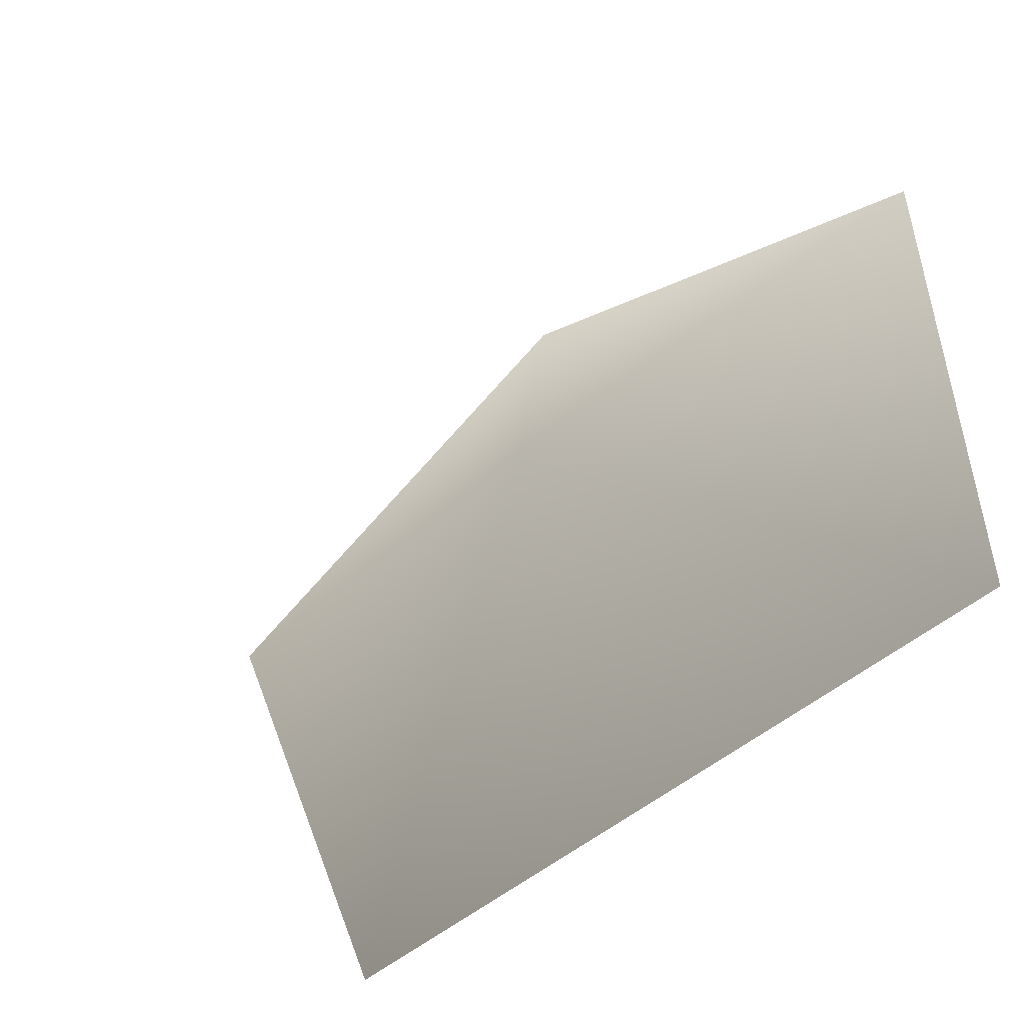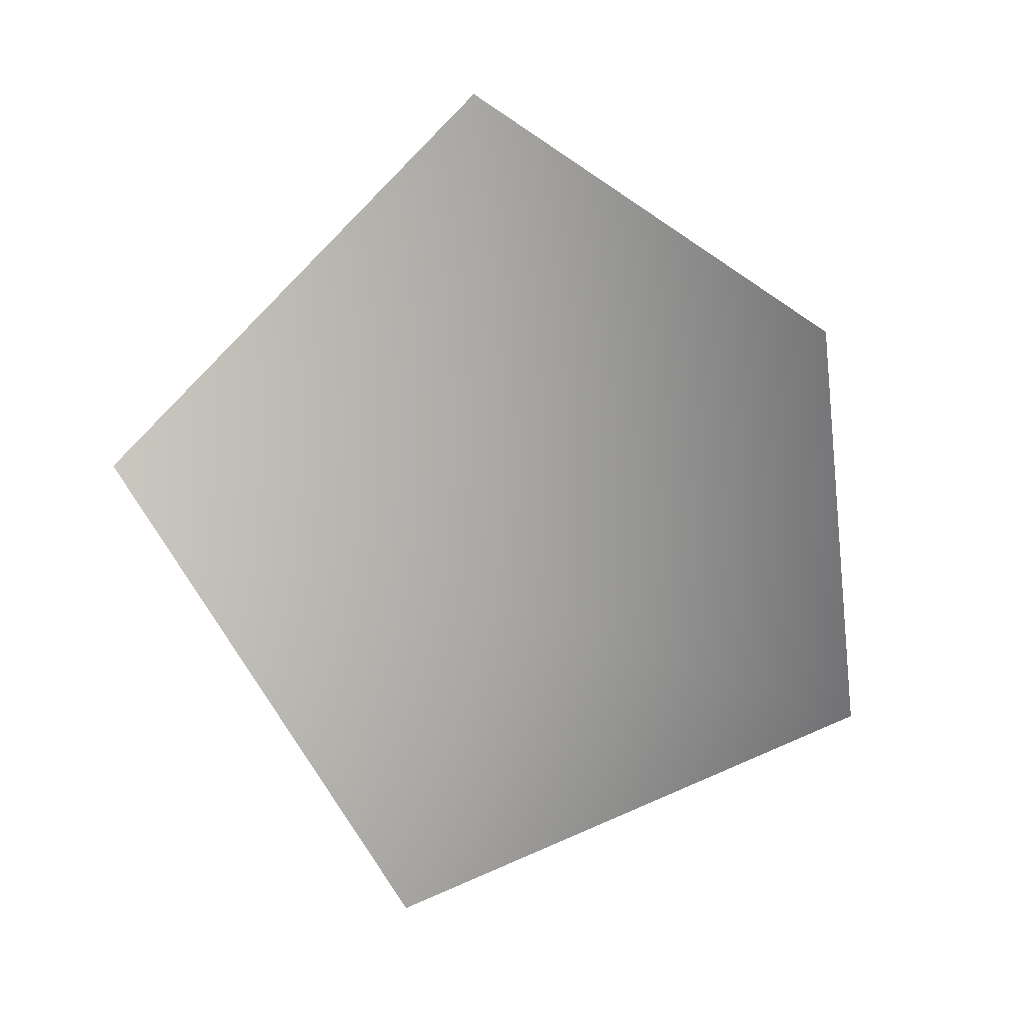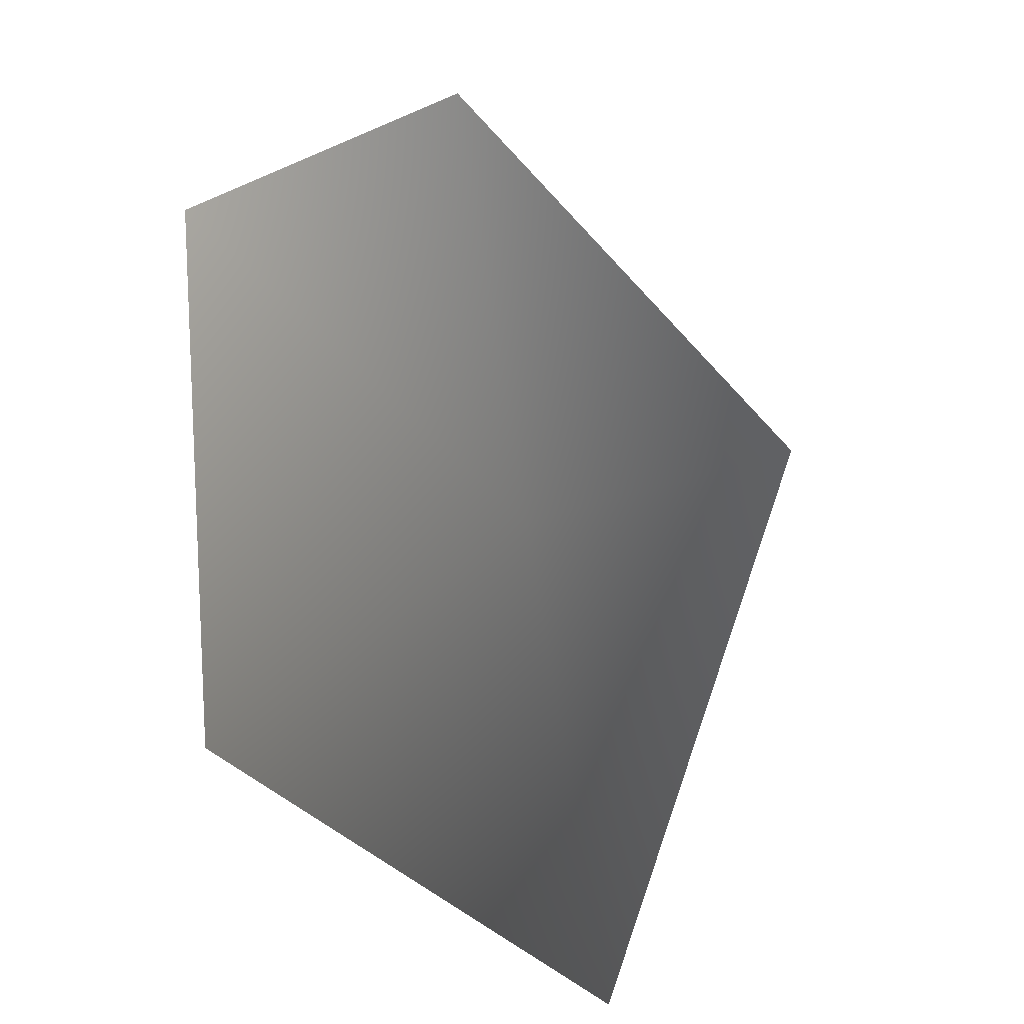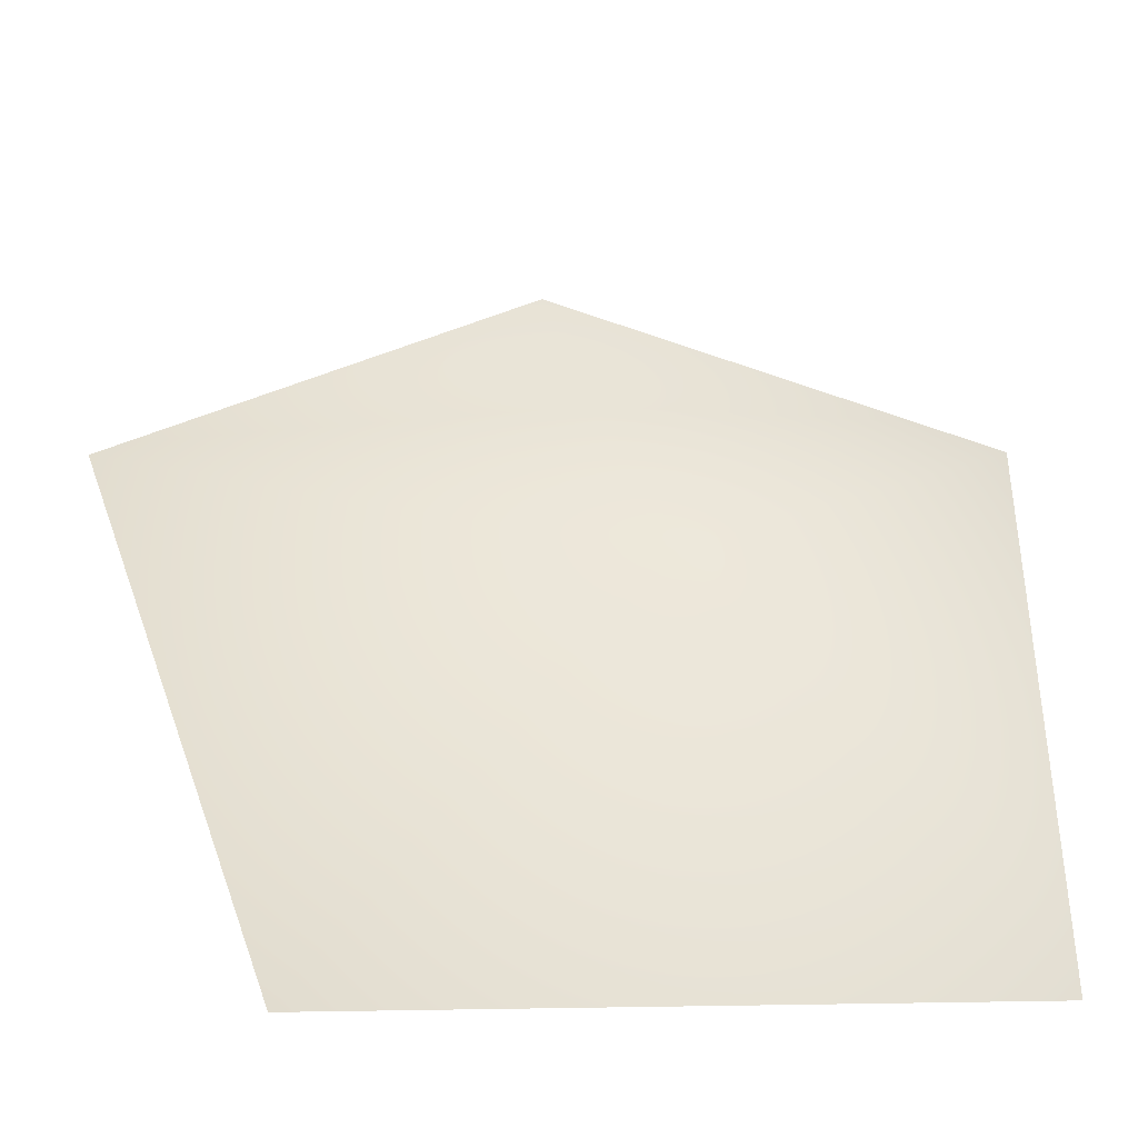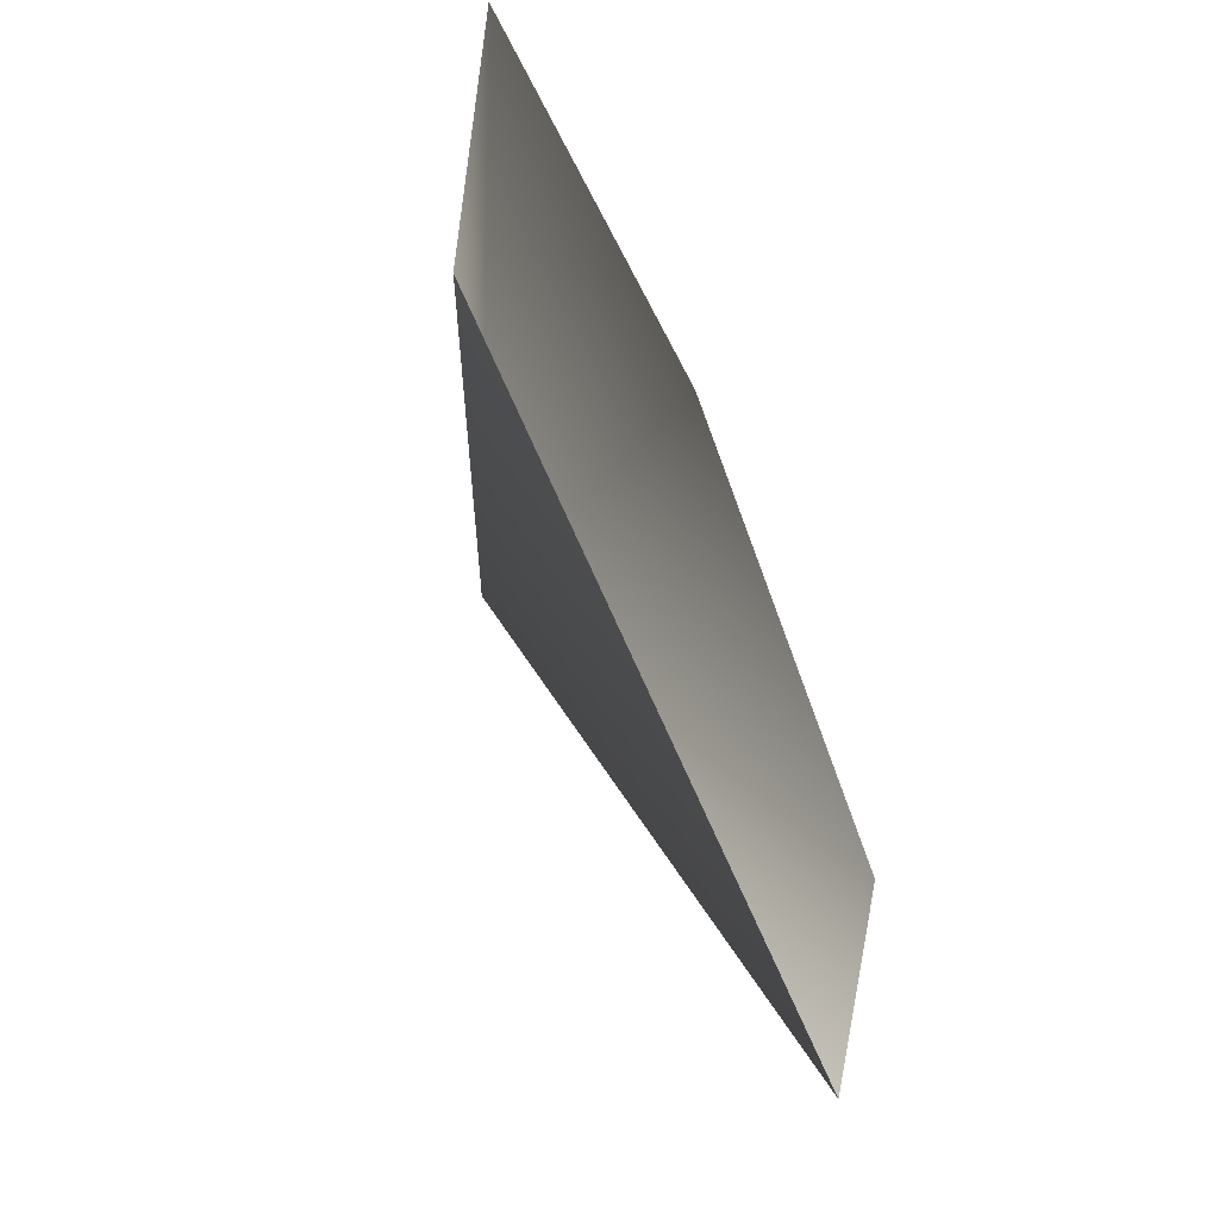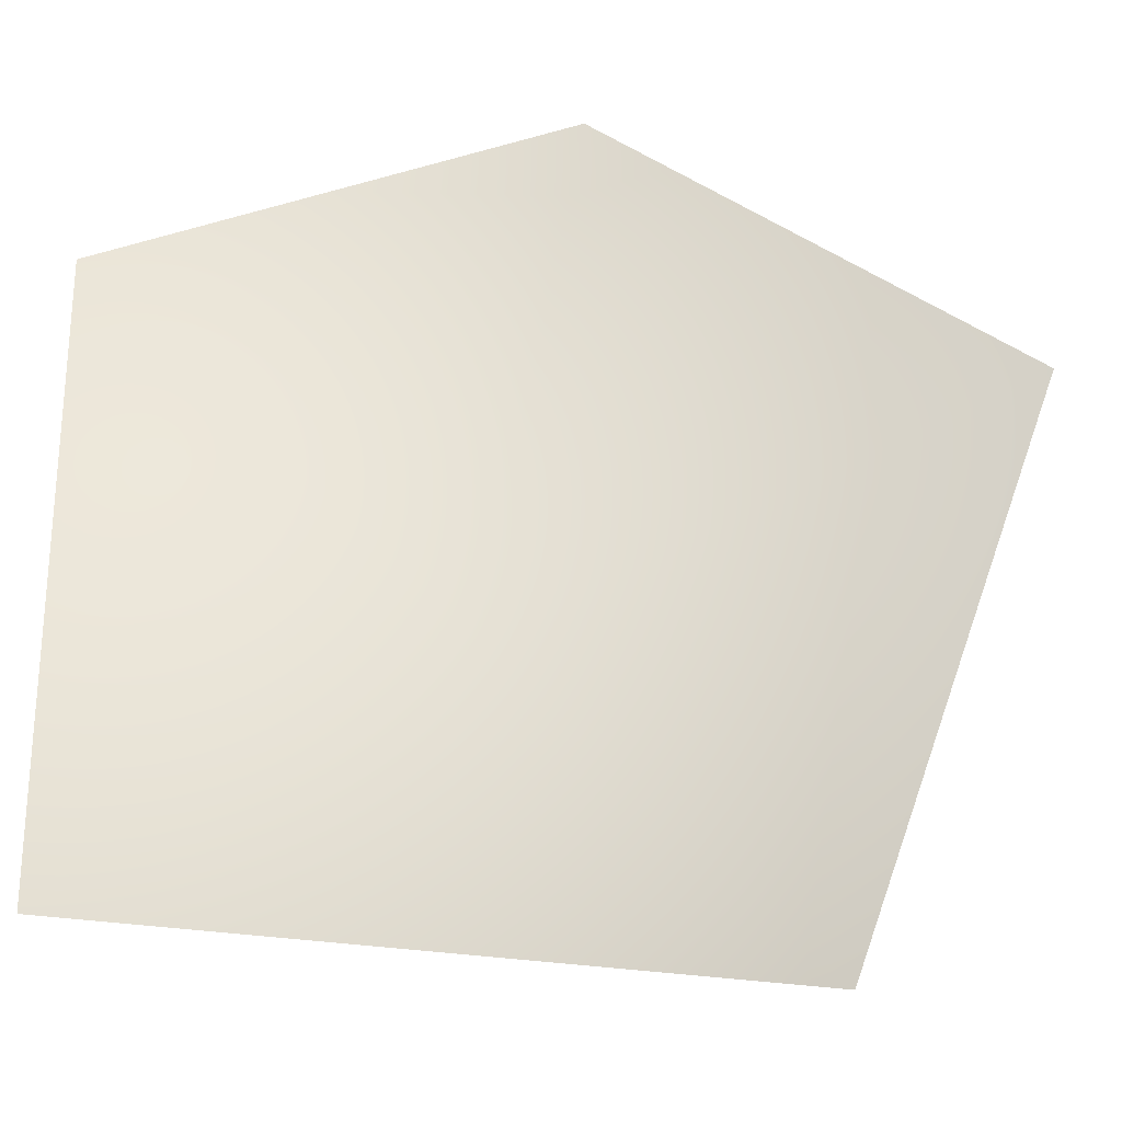
<metadata>
{"format":"obj","ext":"obj","renderer":"f3d","projection":"perspective","resolution":1024,"background":"white","views":[{"elev":-51.3,"azim":38.5,"up":"+Z"},{"elev":-72.9,"azim":-64.5,"up":"+Y"},{"elev":16.0,"azim":-130.6,"up":"+Z"},{"elev":-39.3,"azim":-6.4,"up":"+Z"},{"elev":-61.9,"azim":113.3,"up":"+Z"},{"elev":-25.1,"azim":177.5,"up":"+Z"}]}
</metadata>
<code>
v -0.7503 0.3962 -0.9133
v 0.9038 0.3962 -0.7798
v 0 0 0
v 0.9038 0.3962 0.7249
v -0.2225 0.3962 1.119
v -1.259 0.3962 0.5015
g cabbage_alpha_888_77
f 1 3 2
f 2 3 4
f 5 4 3
f 5 3 6
f 6 3 1

</code>
